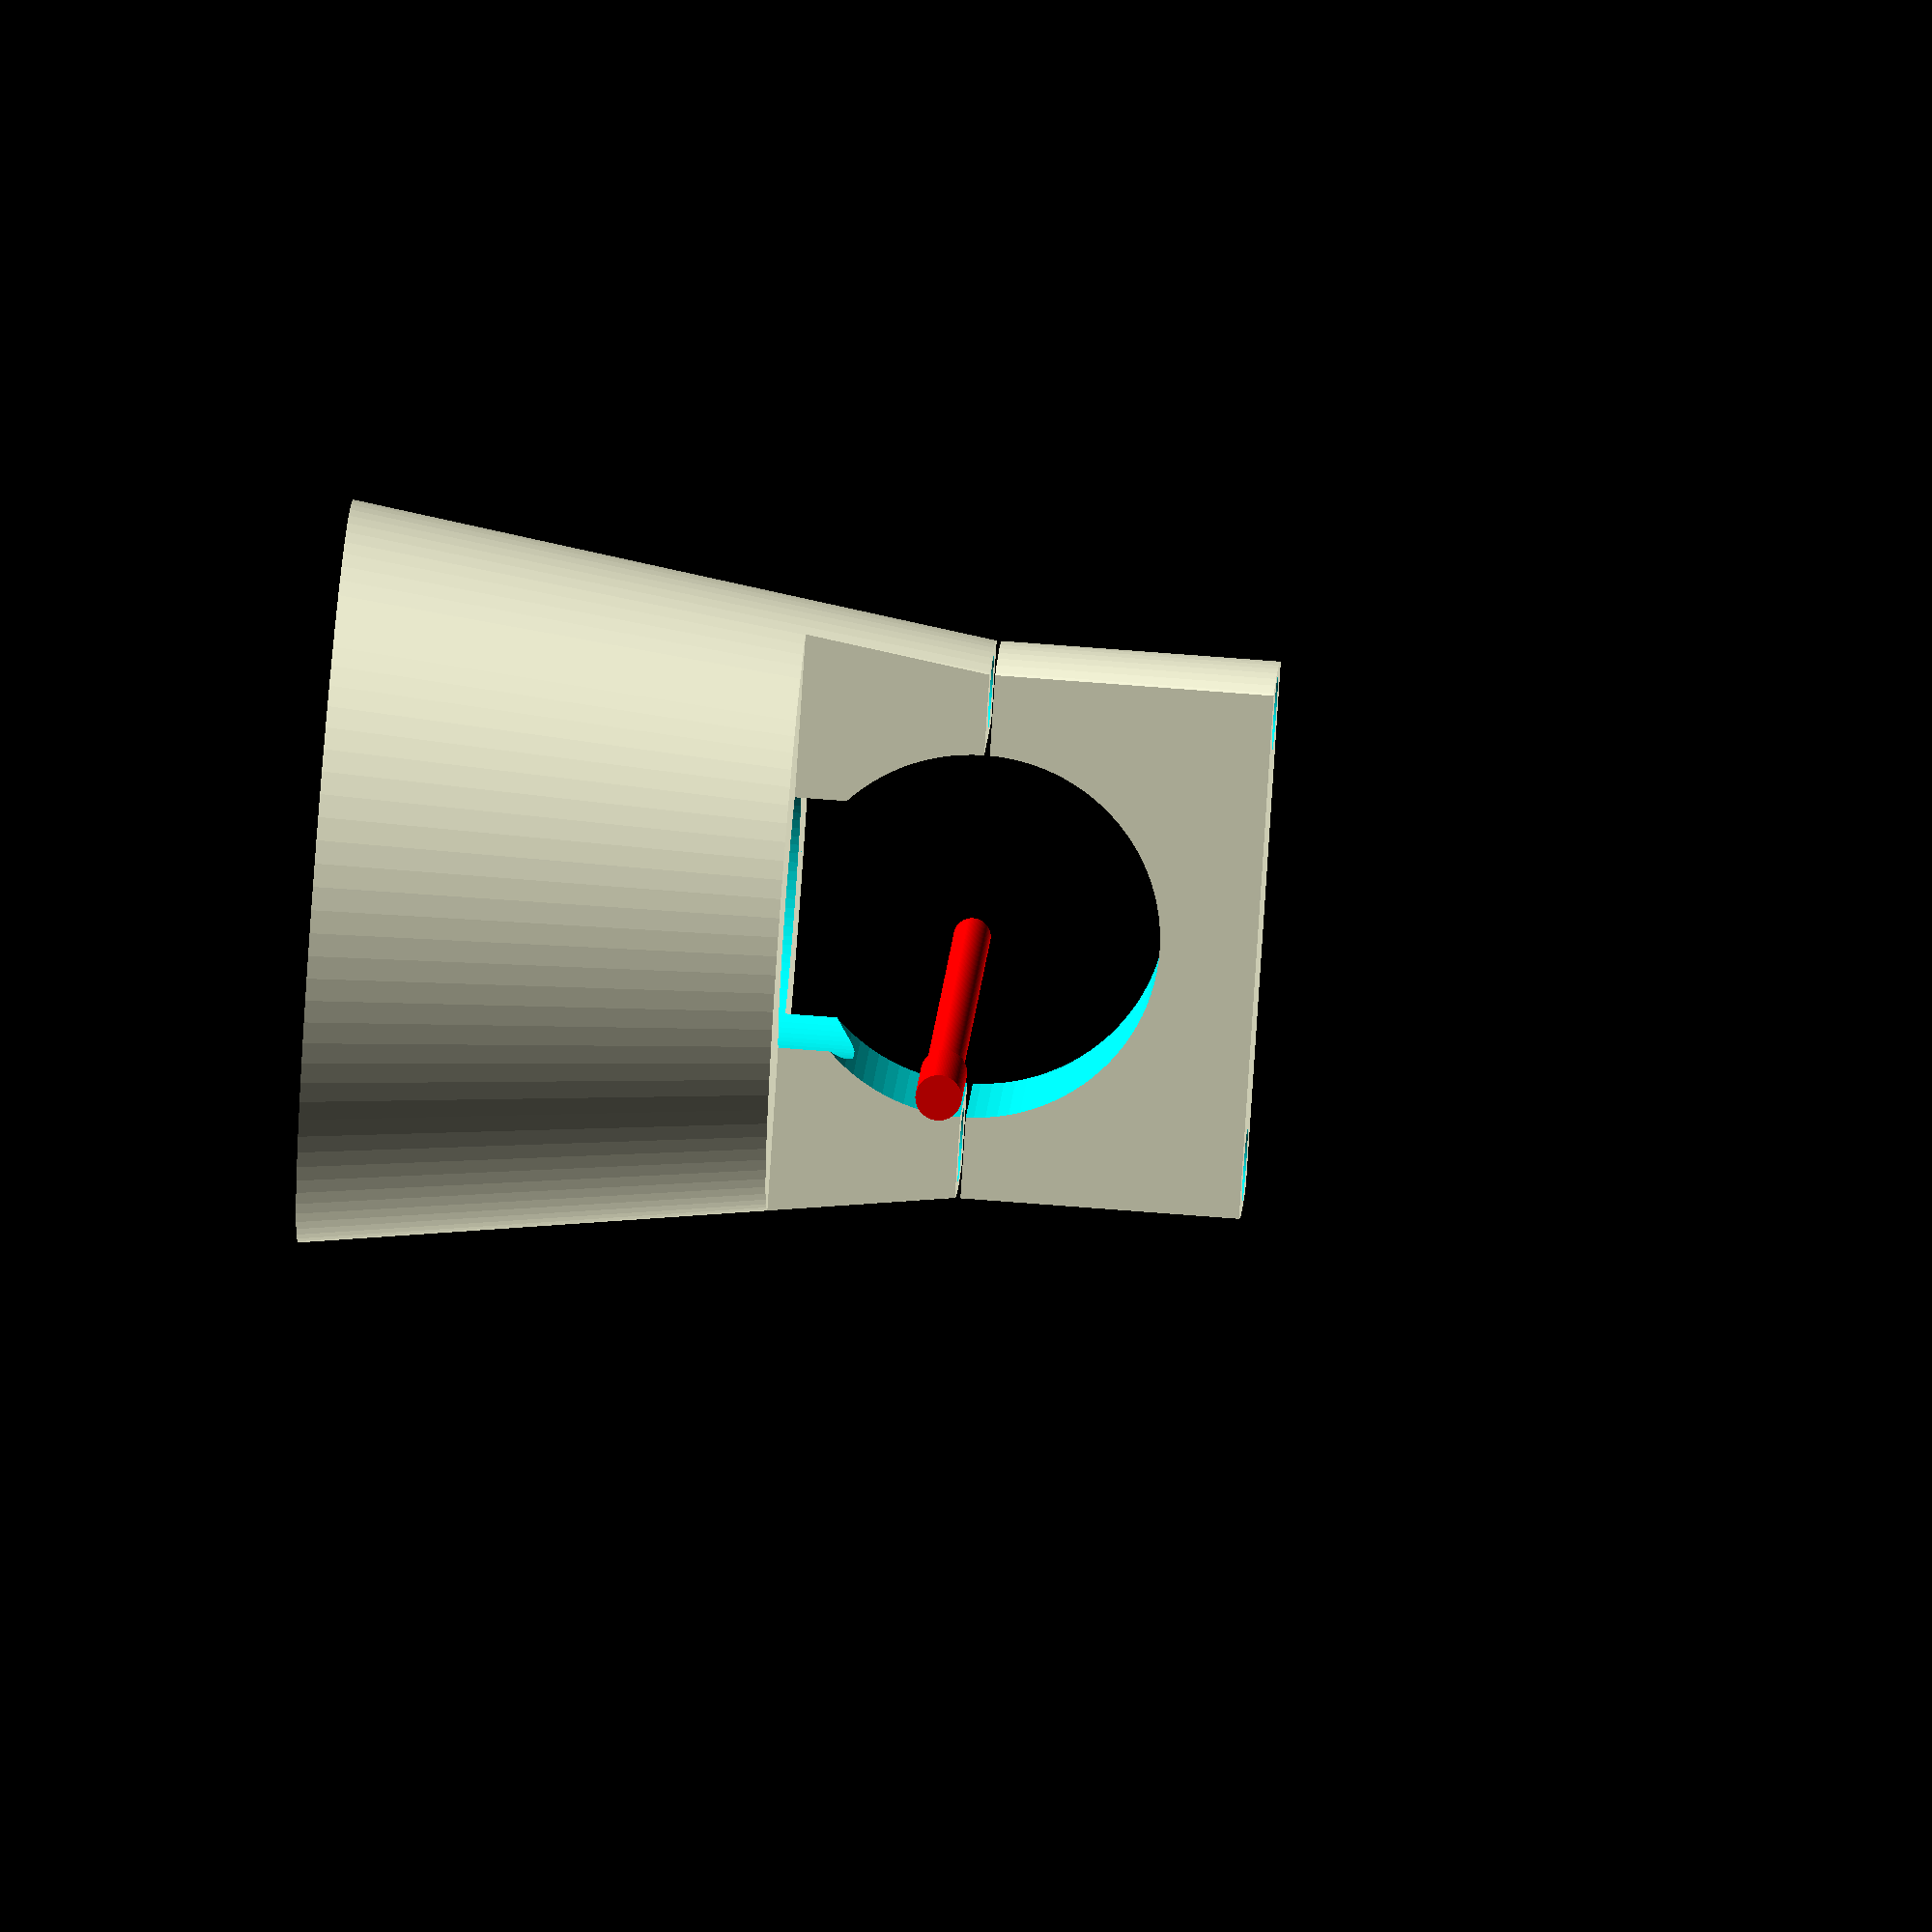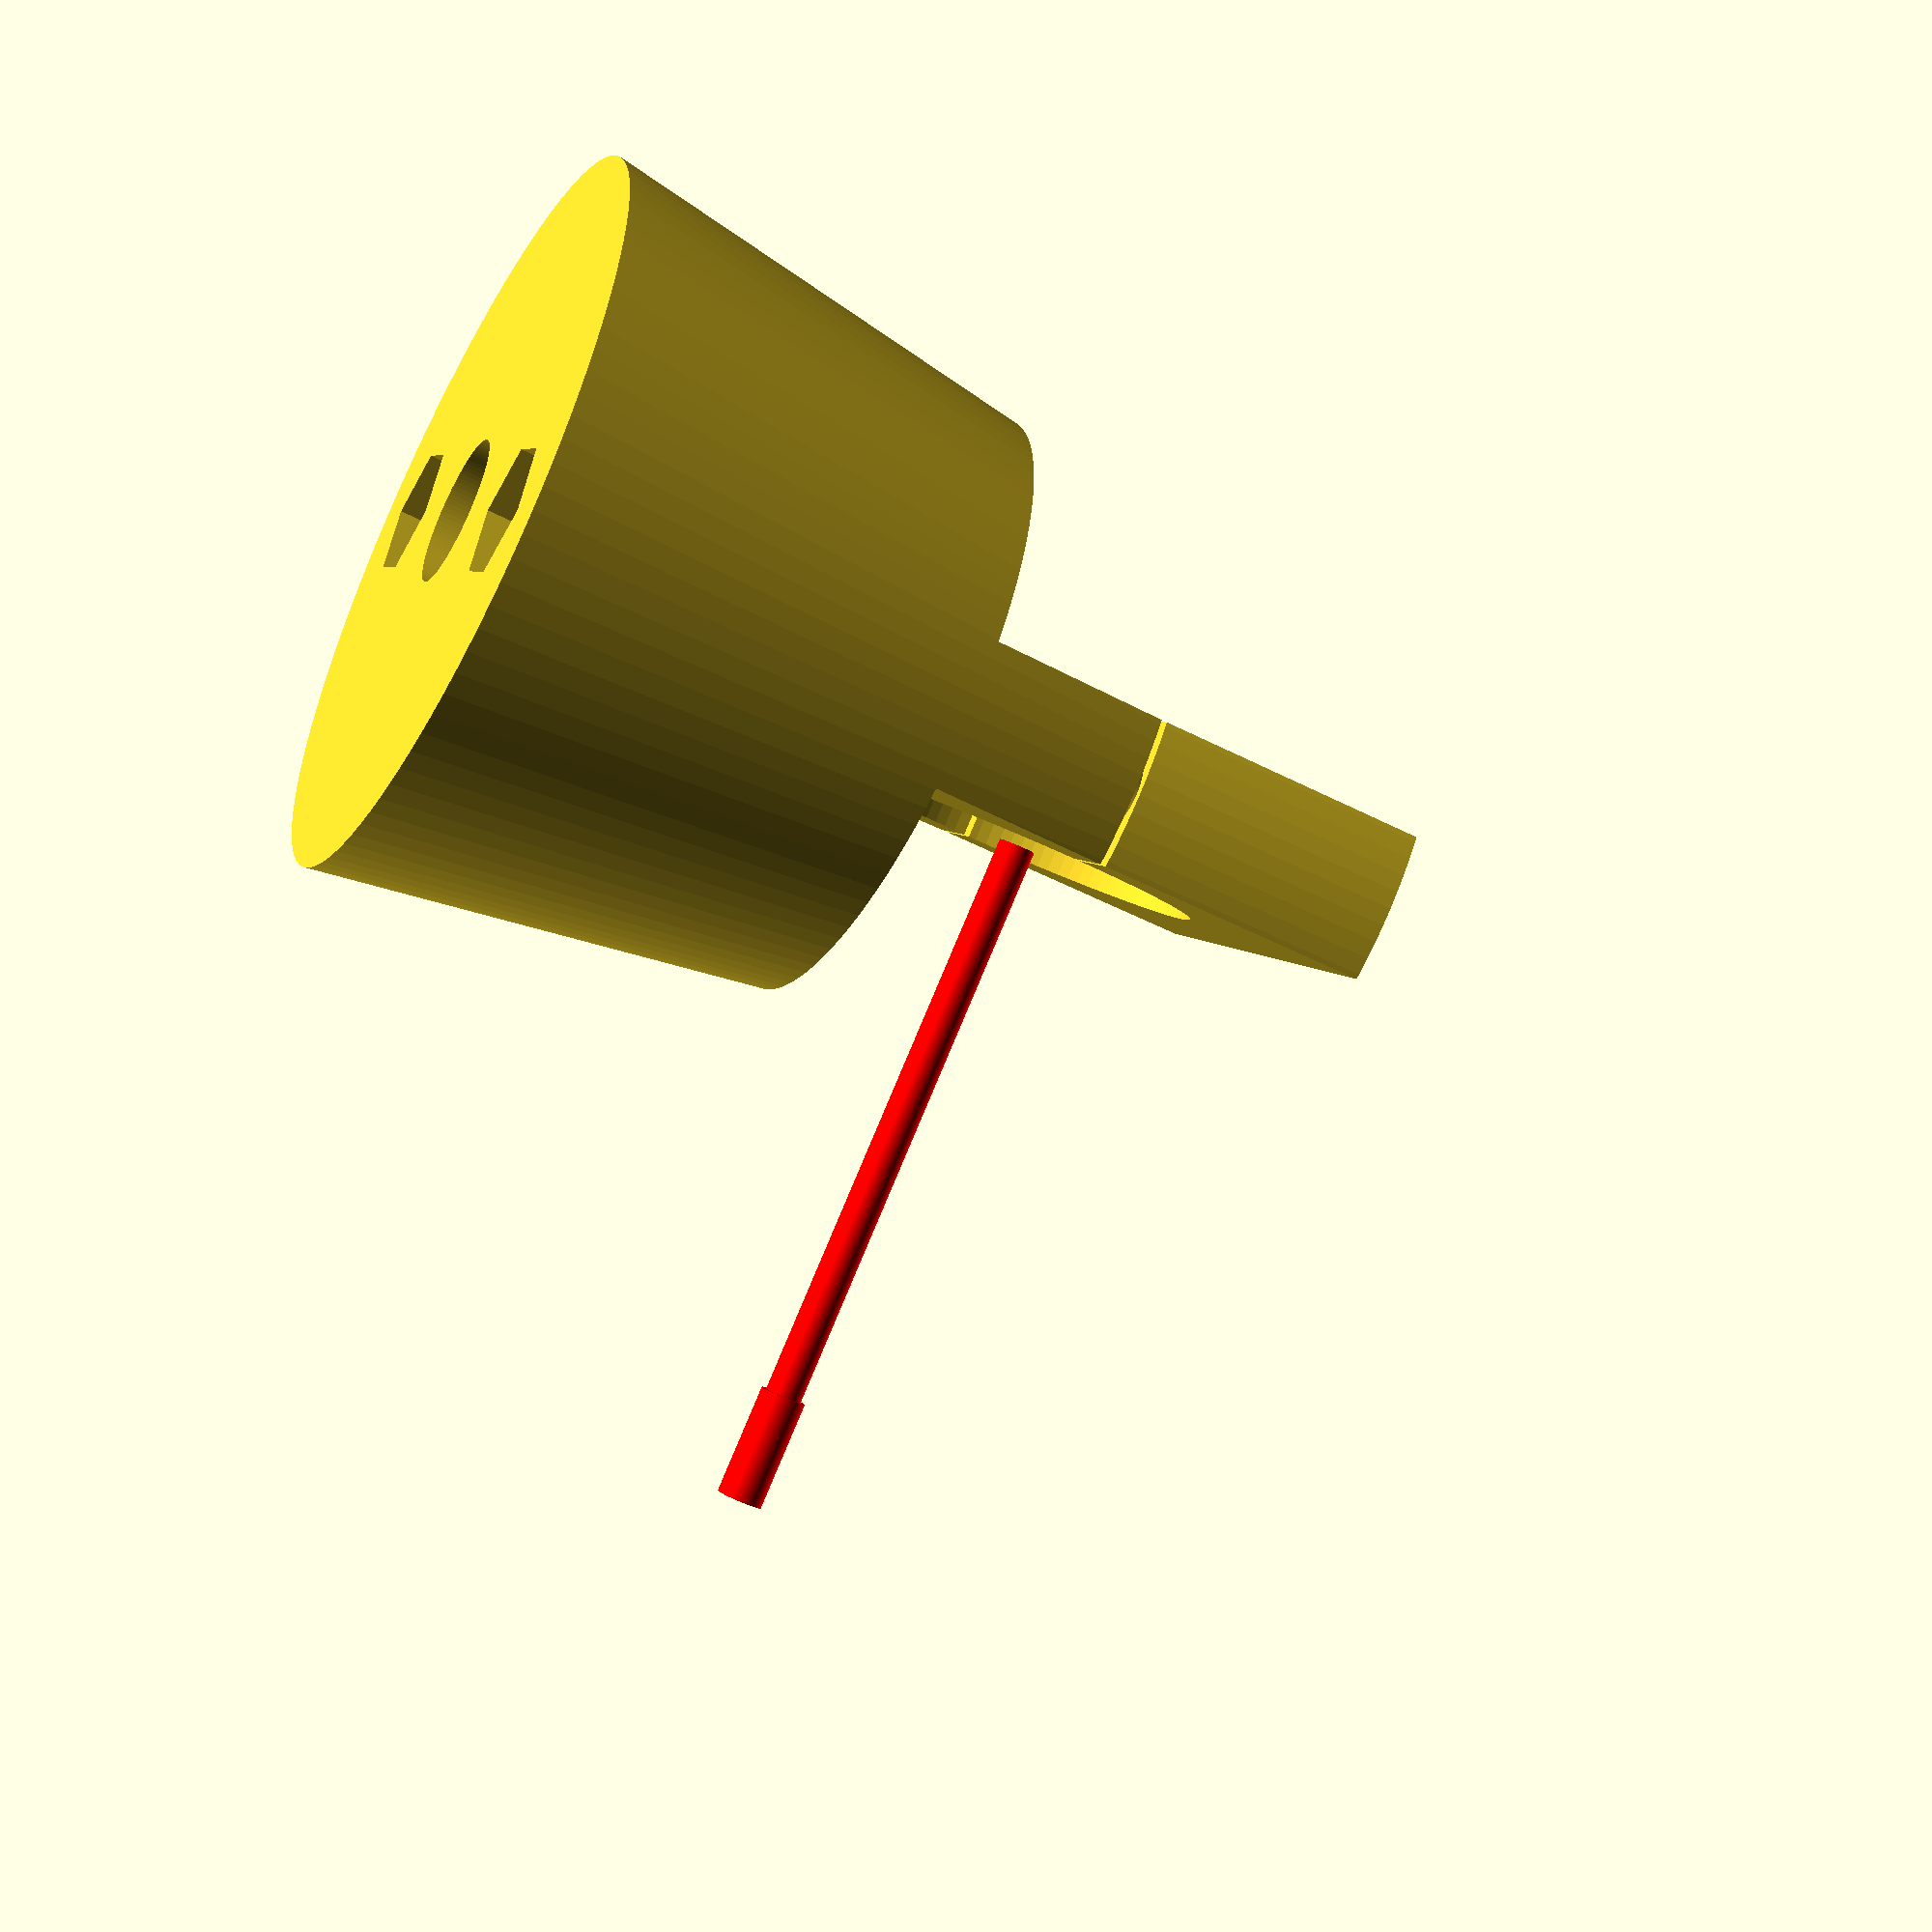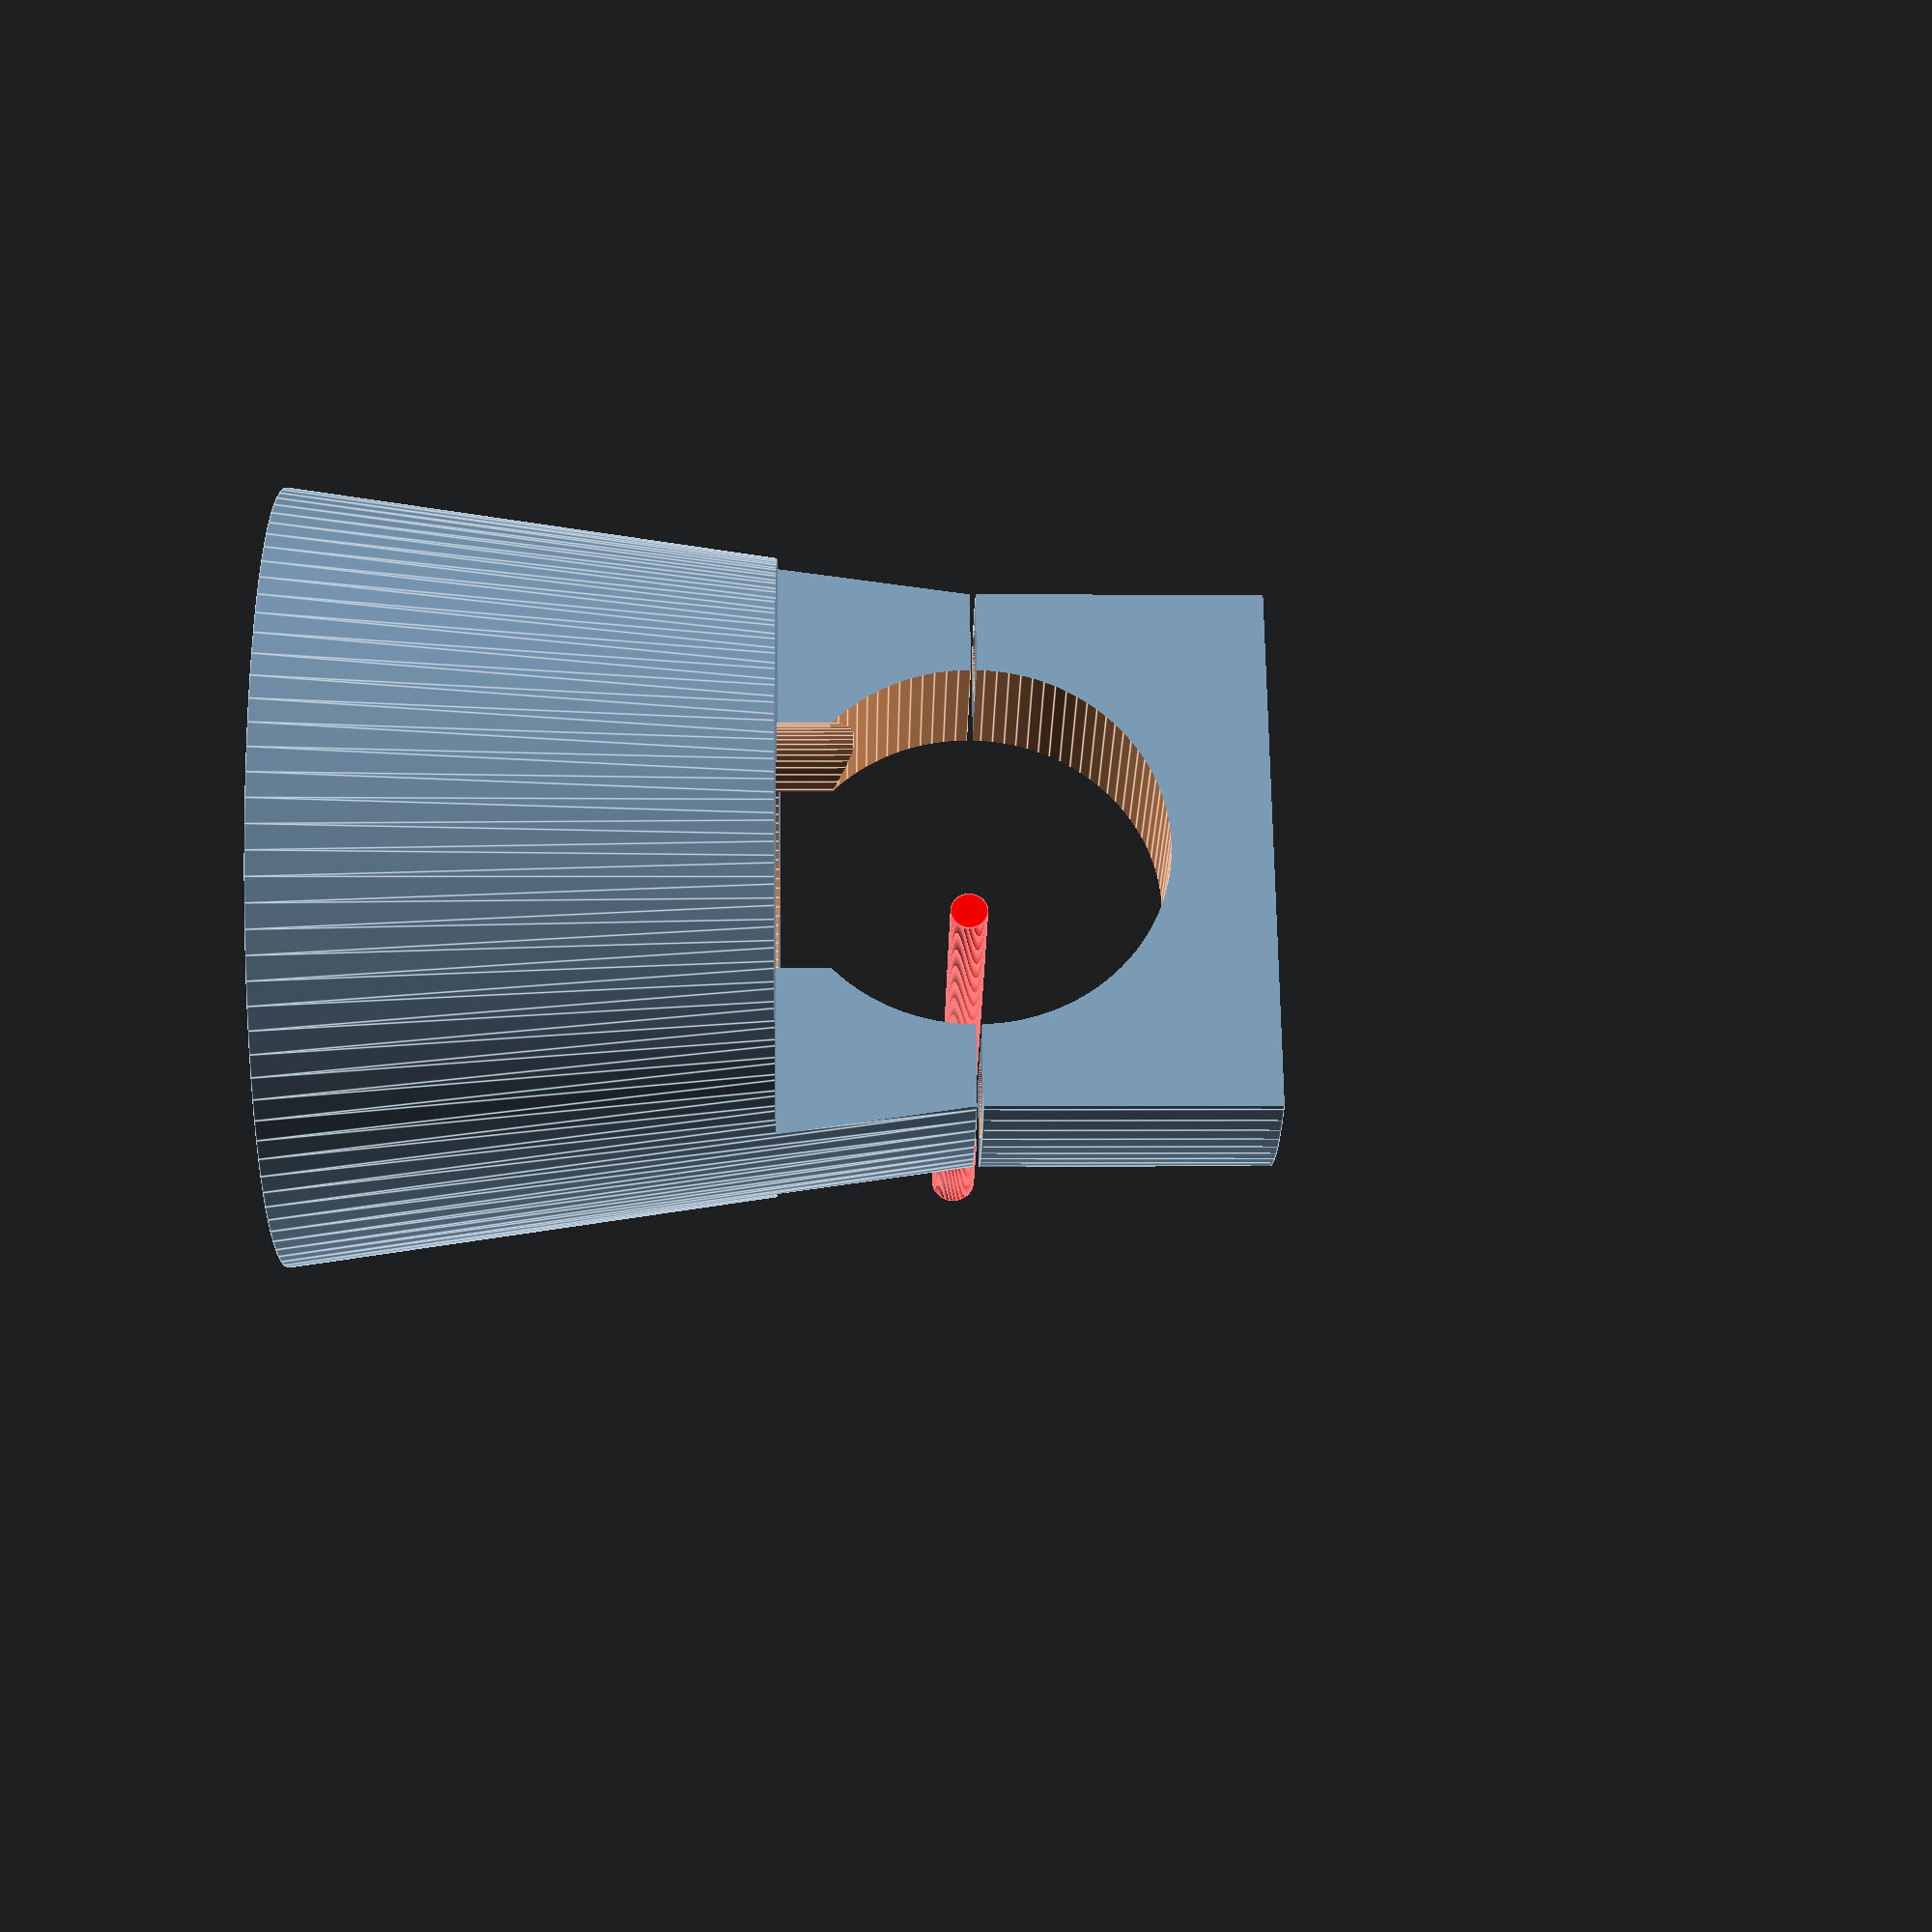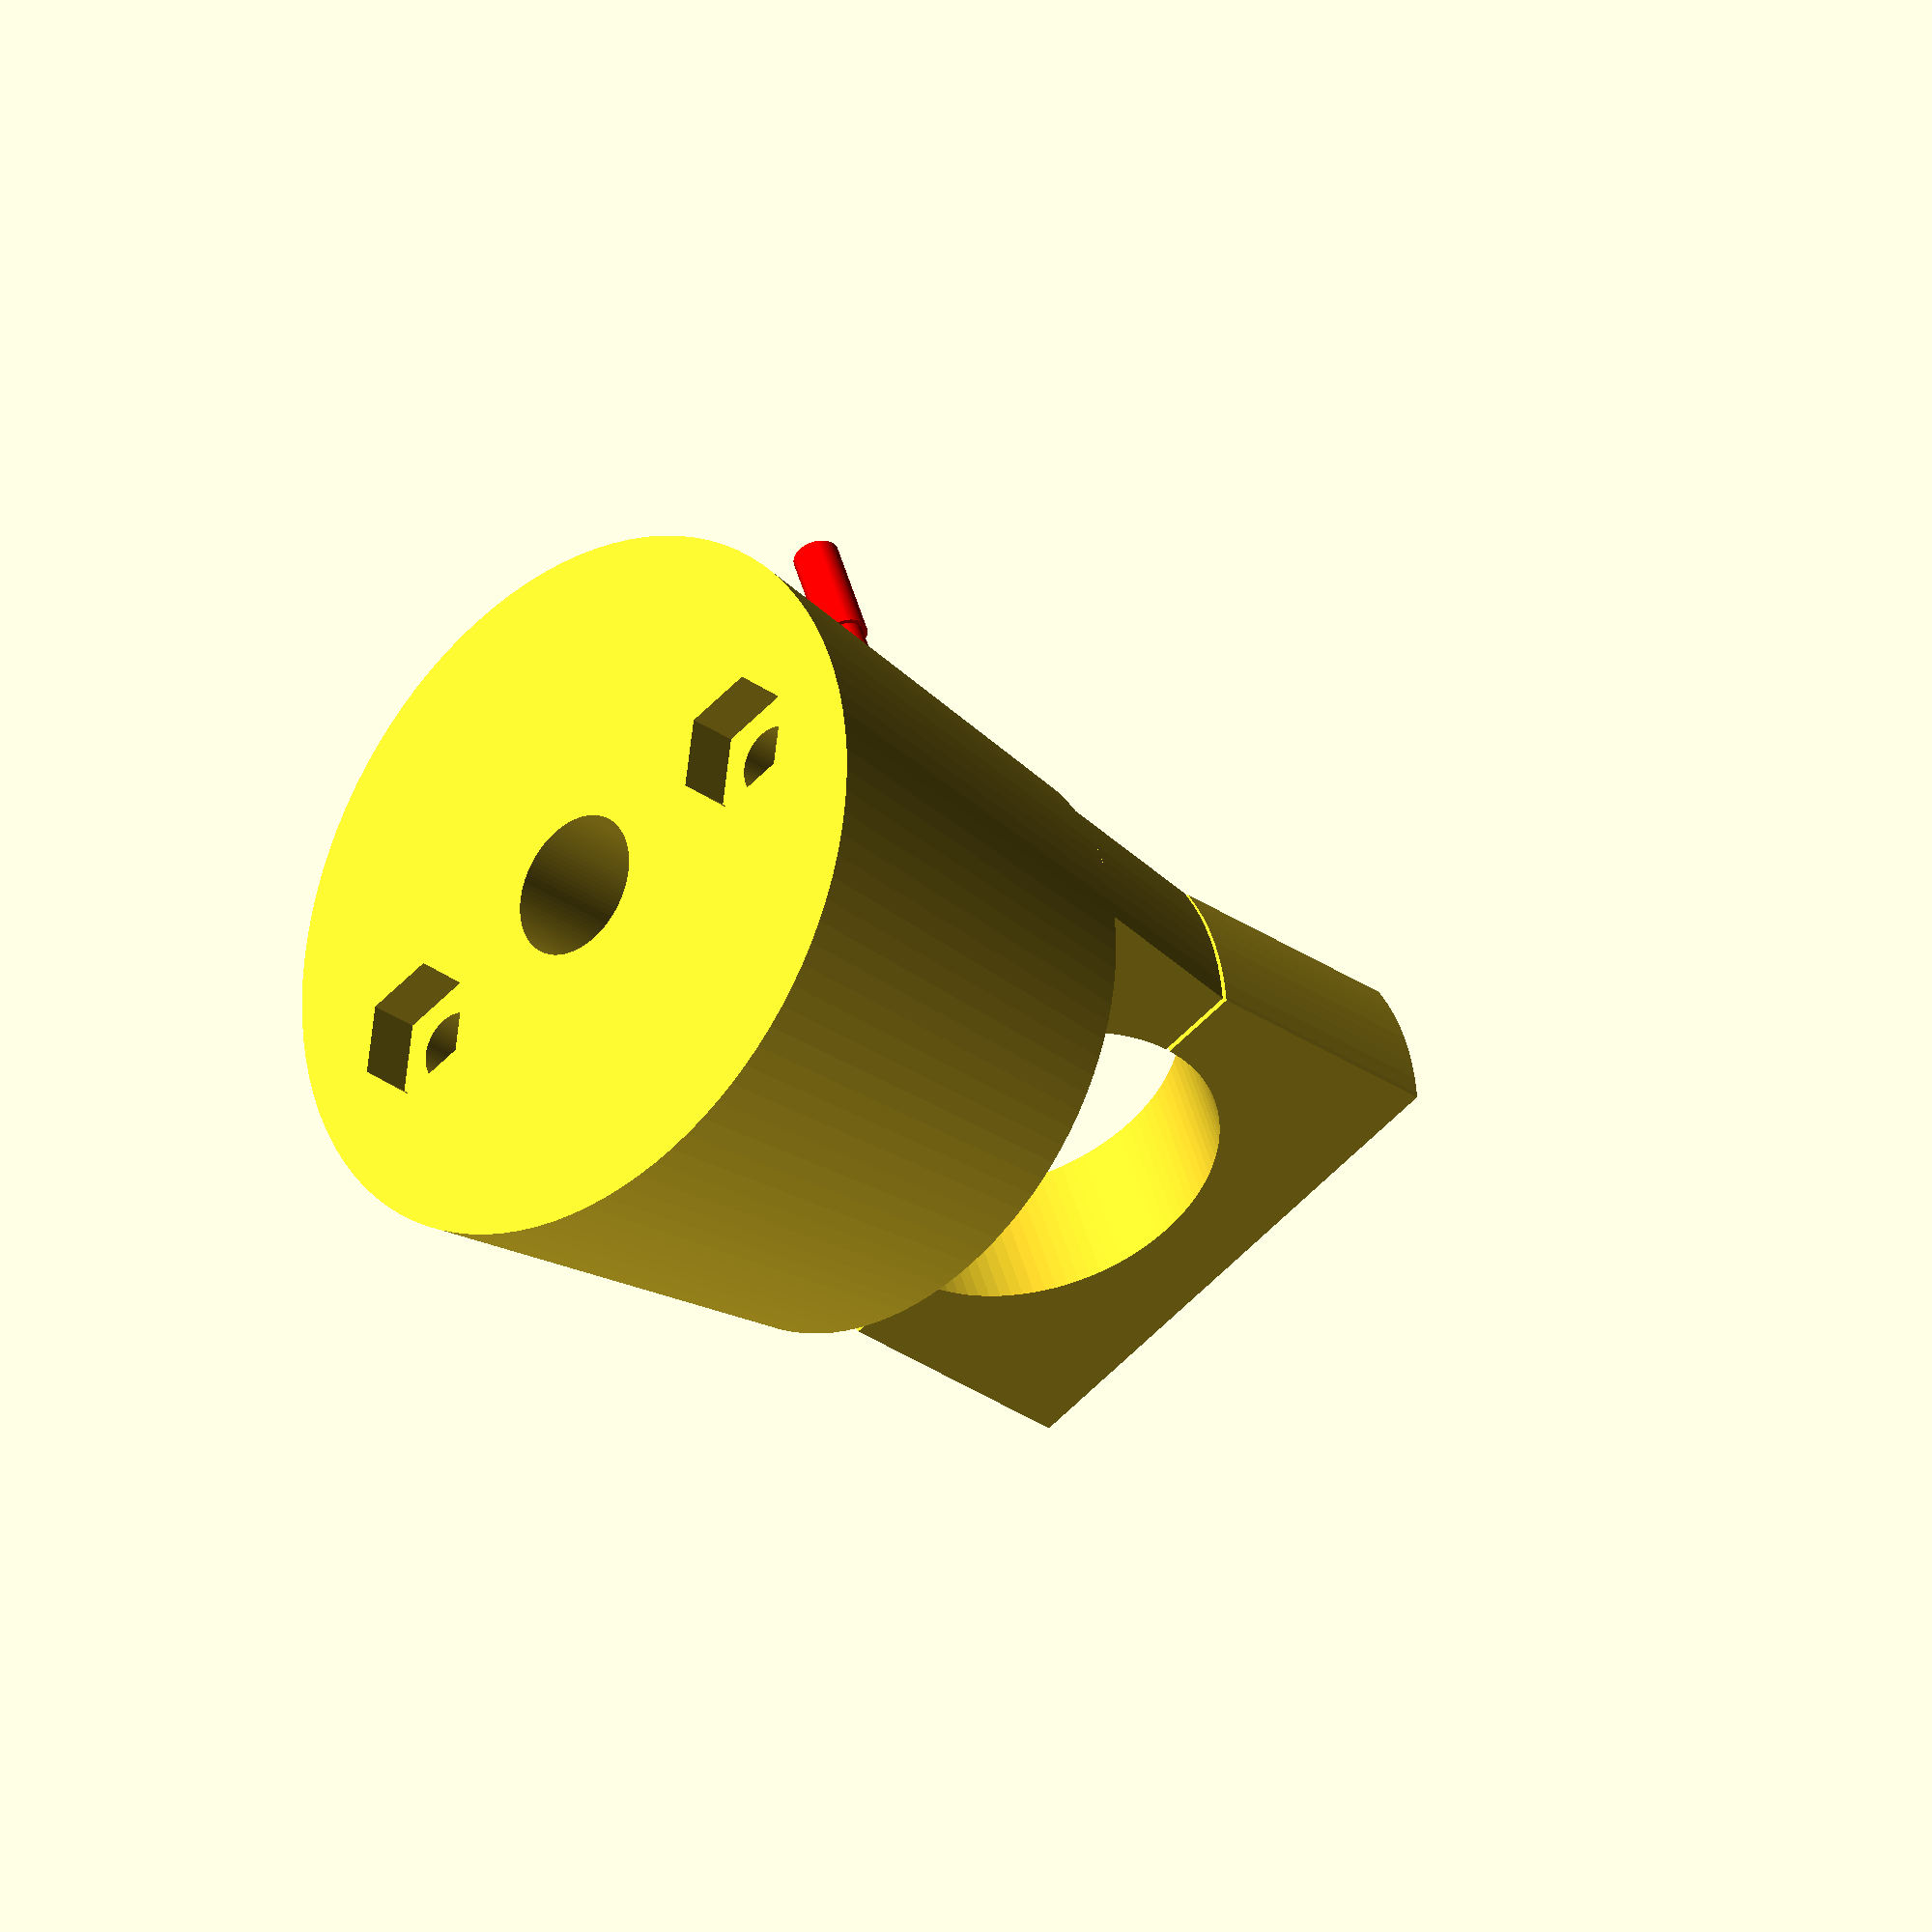
<openscad>
delta = 0.1;
$fn = 100;


// параметры бормашины: захват д = 20 л = 8, от захвата до режущей кромки -- 32-54 мм, длина режущей кромки -- 6 мм, диаметр ~2,5


r= 15;
R = 20;
r0 = 20 / 2;	// радиус шейки бора 
l0 = 8;
h = 35;			// не обязательно делать на всю высоту

rBolt = 4;	// силовой винт
rBolt2 = 2; // фиксирующие винты


intersection()
{
	union ()
	{
		support(r, R, r0, h, rBolt, rBolt2);
		
		translate([0 /*R + r*/, 0, h+3*delta])
			head(r, r0, rBolt2);
	}
	union()
	{
		translate([0,0, h])
			cube([2*R, l0, 2*h], true);
		translate([0,0, (h-r0) /2])
		cube([2*R, 2*R, h-r0], true);
	}
}

bor(h, l0);



module bor(h, l0)
{

	l = 32;

	color ("red")
	translate([0, l0/2, h])
		rotate(90, [-1, 0, 0])
		{
			cylinder(r= 1, h = l);
			translate([0,0,l])
				cylinder(d = 2.5, h = 6);
		}
}

module head(r, r0, rBolt2)
{

	offset = (r0 + r)/2 ;

	difference()
	{
		cylinder(r = r, h = min(r, r0 * 1.5));
		rotate(90, [1, 0, 0])
			translate([0, -2*delta, -r -delta/2])  // 2*delta -- зазор на стяжку
				translate([0,0, - delta/2])
					cylinder(r = r0, h = 2*r + delta);

		translate([offset, 0, -delta/2])
			cylinder(r= rBolt2, r+delta);
		translate([-offset, 0, -delta/2])
			cylinder(r= rBolt2, r+delta);
	}
}


module support(r, R, r0, h, rBolt, rBolt2)
{
	offset = (r0 + r)/2 ;

	difference()
	{
		cylinder(r1 = R, r2 = r, h = h);
		translate([0, 0, h])
			rotate(90, [1, 0, 0])
				translate([0, 0, -R])
					cylinder(r = r0, h = 2*R);
		

		translate([0,0, -delta/2])		// основной винт
		{
			cylinder(r = rBolt, h = h - r0 + delta);
			translate([0, 0, h-r0 - rBolt])
				cylinder(r = 2*rBolt, h = 2*rBolt);
		}
		//	bolt(rBolt, h-r0, true, rBolt + r0);

		translate([offset, 0, -delta/2])
			bolt(rBolt2, h+delta);
		translate([-offset, 0, -delta/2])
			bolt(rBolt2, h+delta);
	}
}

module bolt(r, h, rot = false, head = -1)
{
	h2 = head > 0 ? head : 1.5*r;
	rHead = r * 1.9; 				// проверить!!!

	cylinder(r = r, h = h);
	translate([0,0, rot ? h - 1.5*r : 0])
		cylinder(r = rHead, h = h2, $fn = 6);
}
</openscad>
<views>
elev=293.1 azim=323.6 roll=274.6 proj=o view=solid
elev=52.3 azim=126.0 roll=241.1 proj=p view=solid
elev=178.3 azim=296.1 roll=271.6 proj=p view=edges
elev=28.3 azim=20.8 roll=223.0 proj=o view=solid
</views>
